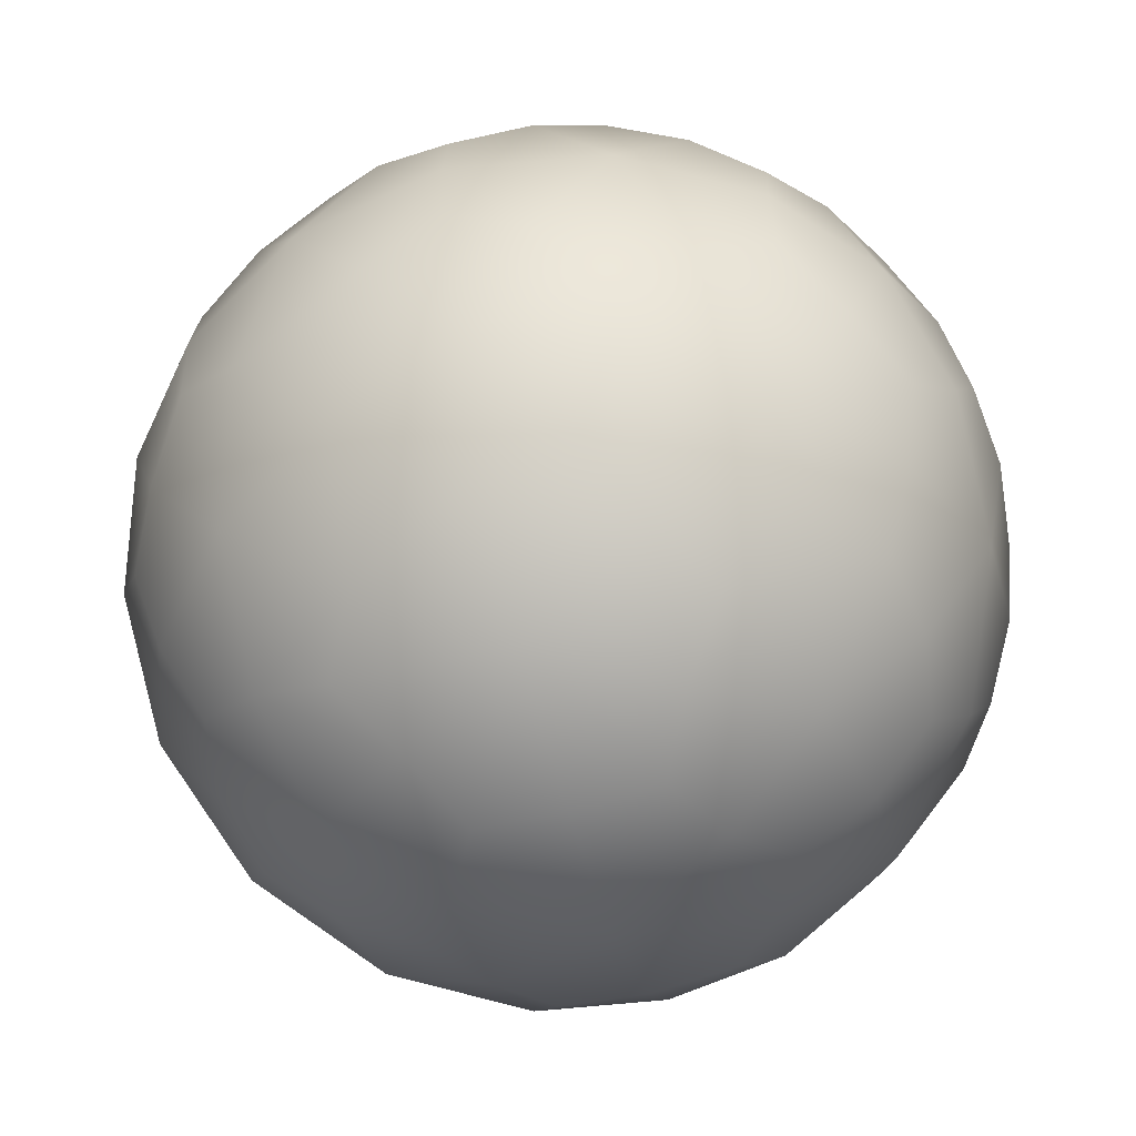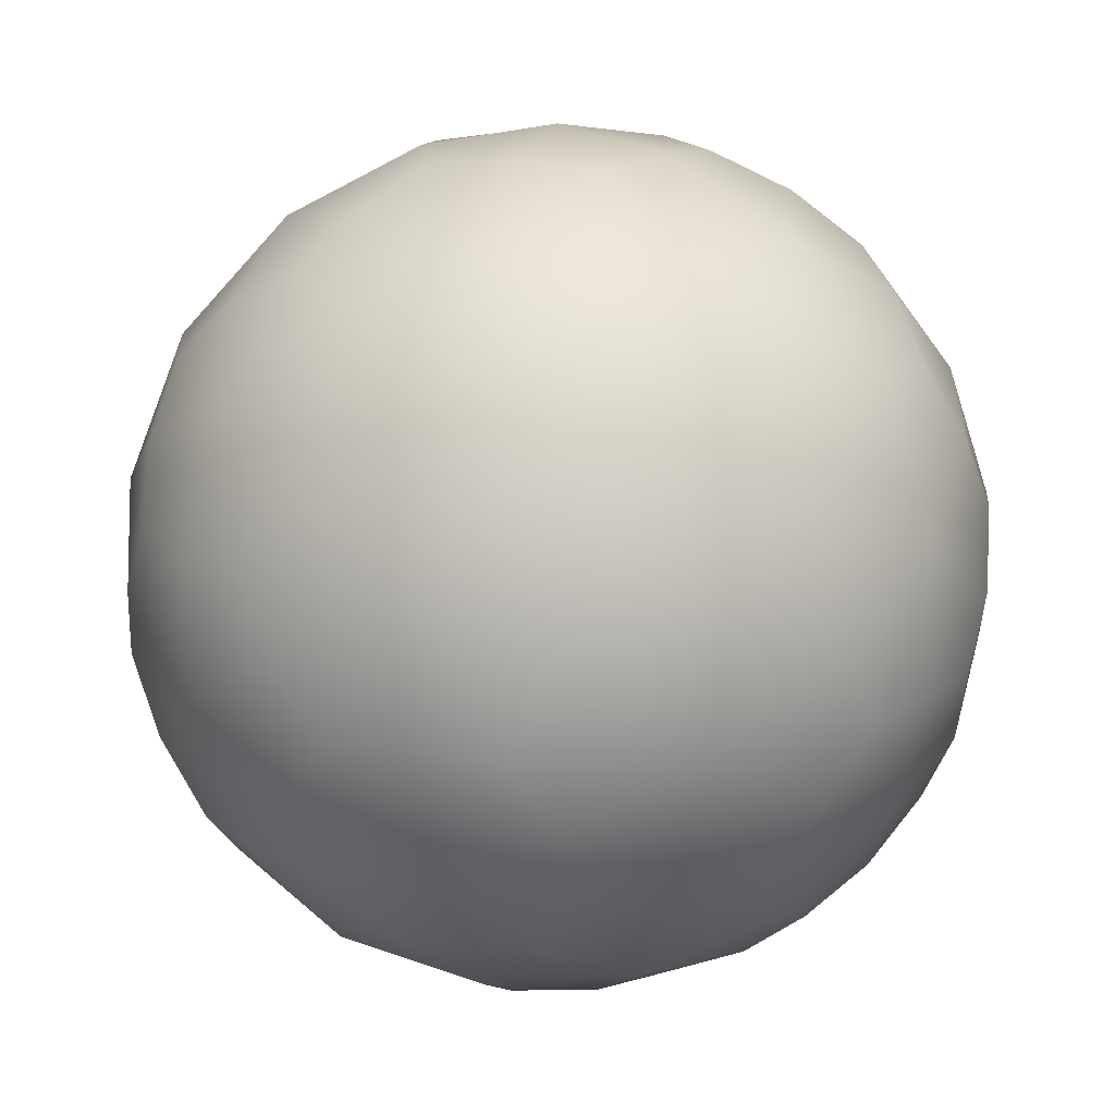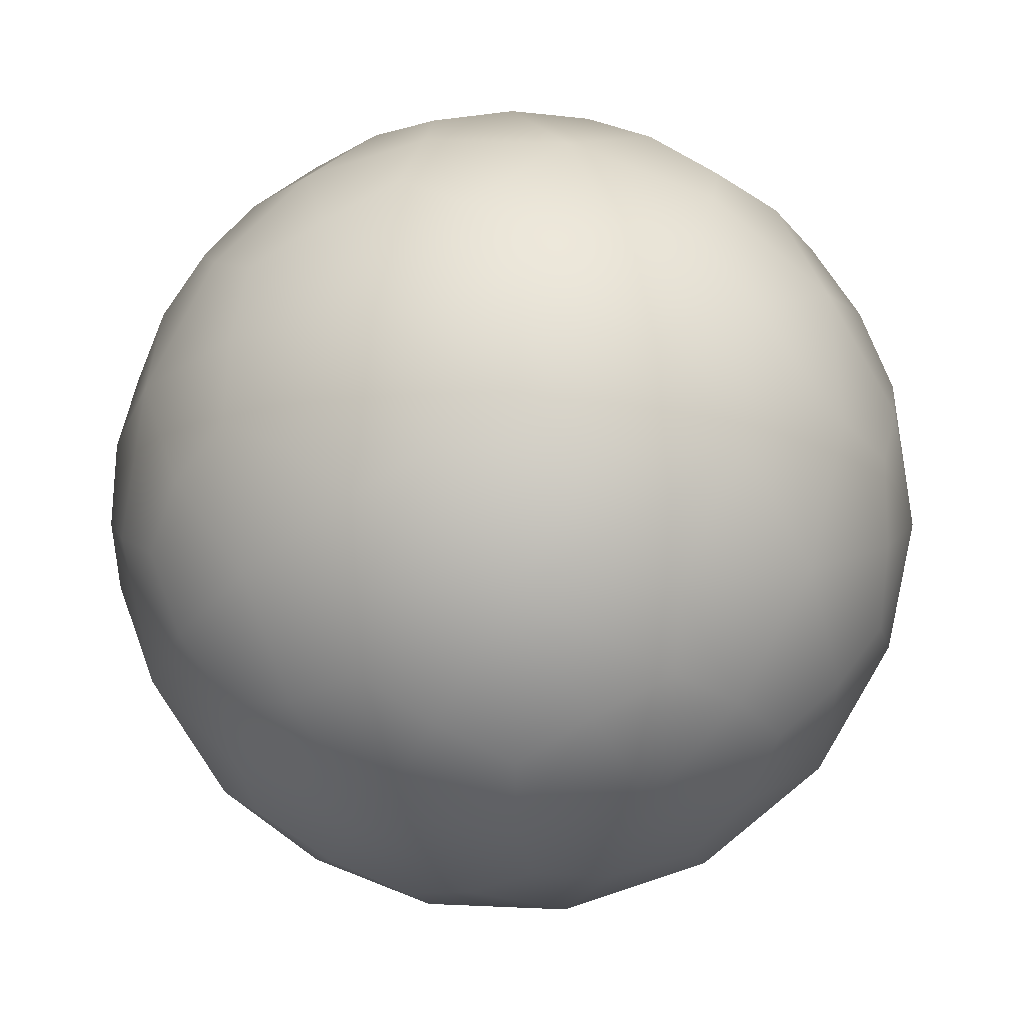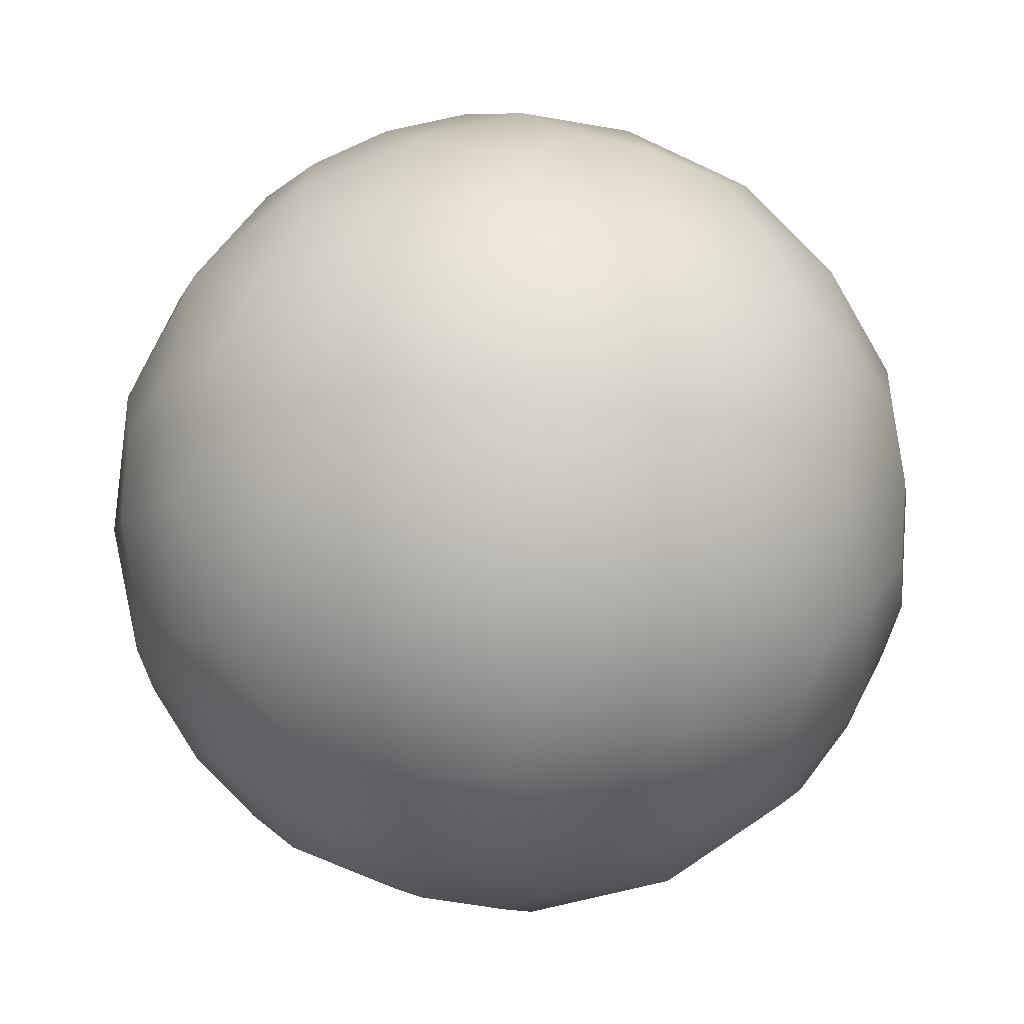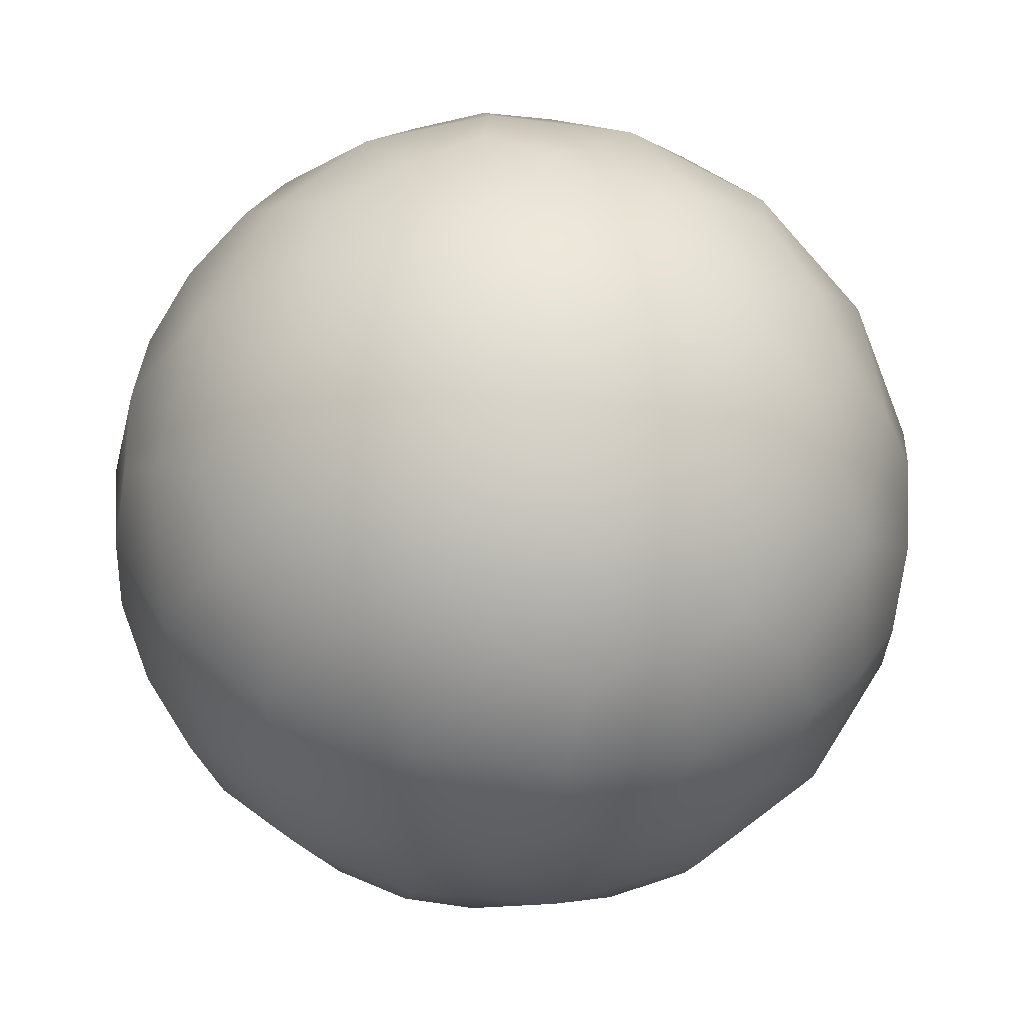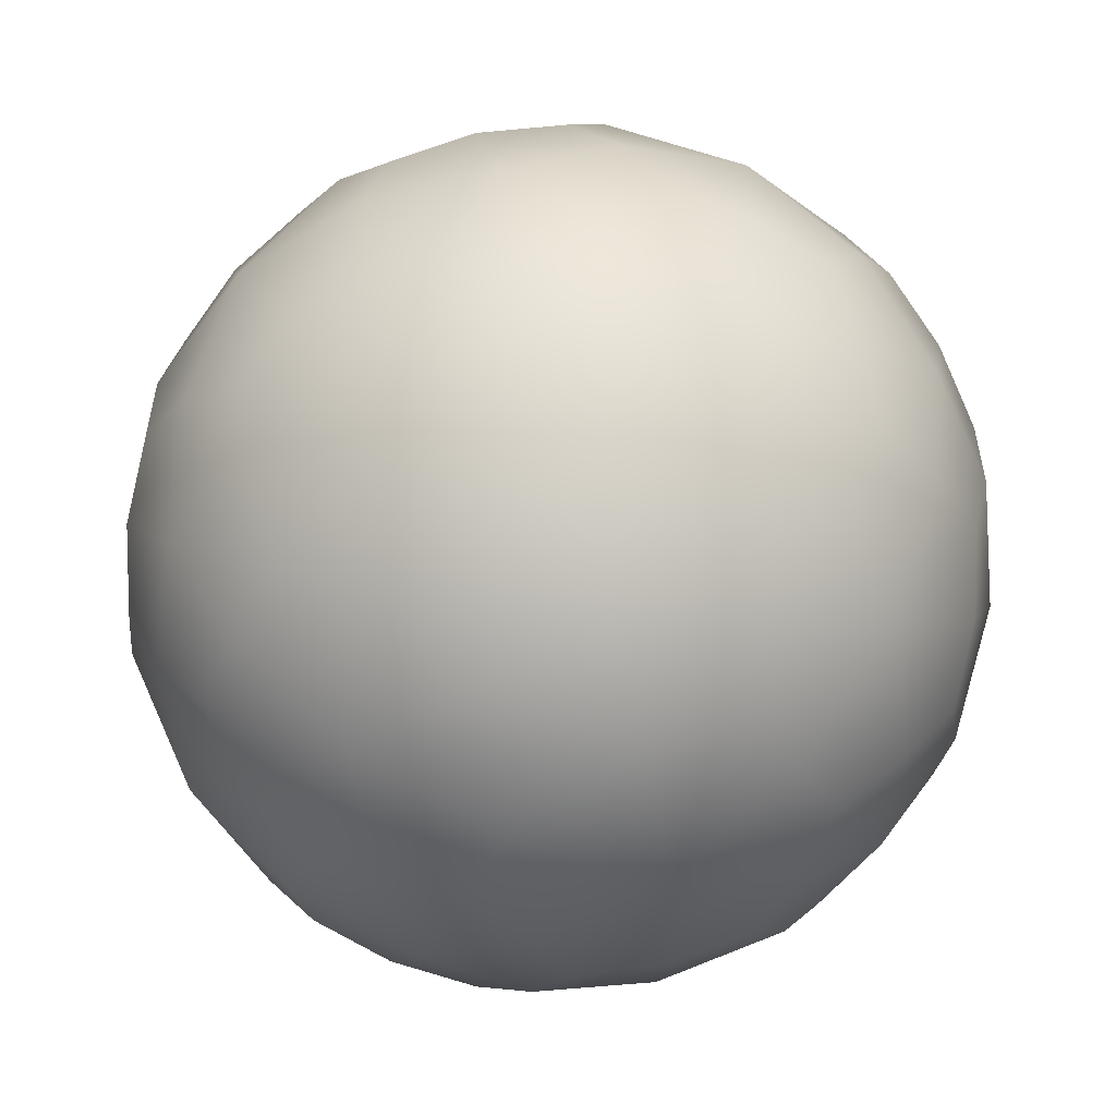
<metadata>
{"format":"obj","ext":"obj","renderer":"f3d","projection":"perspective","resolution":1024,"background":"white","views":[{"elev":-61.1,"azim":-74.6,"up":"+Y"},{"elev":-75.3,"azim":-31.7,"up":"+Y"},{"elev":10.0,"azim":-21.4,"up":"+Z"},{"elev":54.8,"azim":-24.1,"up":"+Y"},{"elev":-73.6,"azim":-127.7,"up":"+Y"},{"elev":65.1,"azim":76.1,"up":"+Z"}]}
</metadata>
<code>
o icosahedron1
v -0.08174 -1.92e-17 0.3973
v -0.1636 0.1325 0.3467
v -0.2961 0.08189 0.2648
v -0.2961 -0.08189 0.2648
v -0.1636 -0.1325 0.3467
v 0.08174 -2.92e-17 0.3973
v 0.1636 0.1325 0.3467
v 0.2961 0.08189 0.2648
v 0.2961 -0.08189 0.2648
v 0.1636 -0.1325 0.3467
v -0.08174 -2.67e-17 -0.3973
v -0.1636 -0.1325 -0.3467
v -0.2961 -0.08189 -0.2648
v -0.2961 0.08189 -0.2648
v -0.1636 0.1325 -0.3467
v 0.08174 -2.295e-17 -0.3973
v 0.1636 -0.1325 -0.3467
v 0.2961 -0.08189 -0.2648
v 0.2961 0.08189 -0.2648
v 0.1636 0.1325 -0.3467
v -0.08189 0.2648 0.2961
v -0.1325 0.3467 0.1636
v 4.387e-18 0.3973 0.08174
v 0.1325 0.3467 0.1636
v 0.08189 0.2648 0.2961
v -0.08189 0.2648 -0.2961
v 0.08189 0.2648 -0.2961
v 0.1325 0.3467 -0.1636
v -2.175e-18 0.3973 -0.08174
v -0.1325 0.3467 -0.1636
v -0.08189 -0.2648 0.2961
v 0.08189 -0.2648 0.2961
v 0.1325 -0.3467 0.1636
v -2.175e-18 -0.3973 0.08174
v -0.1325 -0.3467 0.1636
v -0.08189 -0.2648 -0.2961
v -0.1325 -0.3467 -0.1636
v 4.075e-18 -0.3973 -0.08174
v 0.1325 -0.3467 -0.1636
v 0.08189 -0.2648 -0.2961
v 0.3467 0.1636 0.1325
v 0.2648 0.2961 0.08189
v 0.2648 0.2961 -0.08189
v 0.3467 0.1636 -0.1325
v 0.3973 0.08174 1.396e-17
v -0.3467 0.1636 0.1325
v -0.3973 0.08174 1.109e-17
v -0.3467 0.1636 -0.1325
v -0.2648 0.2961 -0.08189
v -0.2648 0.2961 0.08189
v 0.3467 -0.1636 0.1325
v 0.3973 -0.08174 2.109e-17
v 0.3467 -0.1636 -0.1325
v 0.2648 -0.2961 -0.08189
v 0.2648 -0.2961 0.08189
v -0.3467 -0.1636 0.1325
v -0.2648 -0.2961 0.08189
v -0.2648 -0.2961 -0.08189
v -0.3467 -0.1636 -0.1325
v -0.3973 -0.08174 1.484e-17
v 1.688e-20 -2.803e-17 0.4056
v -0.1253 0.2028 0.3281
v -0.1253 -0.2028 0.3281
v -0.3281 0.1253 0.2028
v -0.3281 -0.1253 0.2028
v 0.1253 0.2028 0.3281
v 0.1253 -0.2028 0.3281
v 0.3281 0.1253 0.2028
v 0.3281 -0.1253 0.2028
v 1.688e-20 -2.803e-17 -0.4056
v -0.1253 0.2028 -0.3281
v -0.1253 -0.2028 -0.3281
v -0.3281 0.1253 -0.2028
v -0.3281 -0.1253 -0.2028
v 0.1253 0.2028 -0.3281
v 0.1253 -0.2028 -0.3281
v 0.3281 0.1253 -0.2028
v 0.3281 -0.1253 -0.2028
v 1.688e-20 0.4056 1.509e-17
v 0.2028 0.3281 0.1253
v -0.2028 0.3281 0.1253
v 0.2028 0.3281 -0.1253
v -0.2028 0.3281 -0.1253
v 1.688e-20 -0.4056 1.509e-17
v 0.2028 -0.3281 0.1253
v -0.2028 -0.3281 0.1253
v 0.2028 -0.3281 -0.1253
v -0.2028 -0.3281 -0.1253
v 0.4056 -2.979e-17 1.391e-17
v -0.4056 -2.979e-17 6.842e-18
v -0.1184 -0.07238 0.3811
v -0.1184 0.07238 0.3811
v -0.2355 0.1171 0.3087
v -0.3079 -2.765e-17 0.264
v -0.2355 -0.1171 0.3087
v 0.1184 0.07238 0.3811
v 0.2355 0.1171 0.3087
v 0.3079 -2.987e-17 0.264
v 0.2355 -0.1171 0.3087
v 0.1184 -0.07238 0.3811
v -0.1184 0.07238 -0.3811
v -0.1184 -0.07238 -0.3811
v -0.2355 -0.1171 -0.3087
v -0.3079 -2.987e-17 -0.264
v -0.2355 0.1171 -0.3087
v 0.1184 -0.07238 -0.3811
v 0.2355 -0.1171 -0.3087
v 0.3079 -2.765e-17 -0.264
v 0.2355 0.1171 -0.3087
v 0.1184 0.07238 -0.3811
v -0.1171 0.3087 0.2355
v -0.07238 0.3811 0.1184
v 0.07238 0.3811 0.1184
v 0.1171 0.3087 0.2355
v 7.078e-19 0.264 0.3079
v 7.923e-21 0.264 -0.3079
v 0.1171 0.3087 -0.2355
v 0.07238 0.3811 -0.1184
v -0.07238 0.3811 -0.1184
v -0.1171 0.3087 -0.2355
v 7.923e-21 -0.264 0.3079
v 0.1171 -0.3087 0.2355
v 0.07238 -0.3811 0.1184
v -0.07238 -0.3811 0.1184
v -0.1171 -0.3087 0.2355
v -0.1171 -0.3087 -0.2355
v -0.07238 -0.3811 -0.1184
v 0.07238 -0.3811 -0.1184
v 0.1171 -0.3087 -0.2355
v 7.078e-19 -0.264 -0.3079
v 0.3087 0.2355 0.1171
v 0.264 0.3079 1.66e-17
v 0.3087 0.2355 -0.1171
v 0.3811 0.1184 -0.07238
v 0.3811 0.1184 0.07238
v -0.3811 0.1184 0.07238
v -0.3811 0.1184 -0.07238
v -0.3087 0.2355 -0.1171
v -0.264 0.3079 1.599e-17
v -0.3087 0.2355 0.1171
v 0.3811 -0.1184 0.07238
v 0.3811 -0.1184 -0.07238
v 0.3087 -0.2355 -0.1171
v 0.264 -0.3079 1.599e-17
v 0.3087 -0.2355 0.1171
v -0.3087 -0.2355 0.1171
v -0.264 -0.3079 1.66e-17
v -0.3087 -0.2355 -0.1171
v -0.3811 -0.1184 -0.07238
v -0.3811 -0.1184 0.07238
v 1.904e-20 0.1447 0.3789
v -0.2342 0.2342 0.2342
v -0.1447 0.3789 1.391e-17
v 0.1447 0.3789 1.863e-17
v 0.2342 0.2342 0.2342
v 0.3789 -3.042e-17 0.1447
v 0.3789 -3.278e-17 -0.1447
v 0.2342 0.2342 -0.2342
v 1.904e-20 0.1447 -0.3789
v 1.904e-20 -0.1447 -0.3789
v 0.2342 -0.2342 -0.2342
v 0.1447 -0.3789 1.391e-17
v -0.1447 -0.3789 1.863e-17
v -0.2342 -0.2342 0.2342
v 1.904e-20 -0.1447 0.3789
v 0.2342 -0.2342 0.2342
v -0.3789 -3.278e-17 0.1447
v -0.3789 -3.042e-17 -0.1447
v -0.2342 0.2342 -0.2342
v -0.2342 -0.2342 -0.2342
v -0.2132 -2.22e-17 0.345
v 0.2132 -3.331e-17 0.345
v -0.2132 -3.331e-17 -0.345
v 0.2132 -2.22e-17 -0.345
v 2.776e-18 0.345 0.2132
v 0 0.345 -0.2132
v 0 -0.345 0.2132
v 2.776e-18 -0.345 -0.2132
v 0.345 0.2132 1.998e-17
v -0.345 0.2132 2.22e-17
v 0.345 -0.2132 2.22e-17
v -0.345 -0.2132 1.998e-17
g icosahedron1_Black
f 6 100 172 96
f 16 110 174 106
f 21 115 175 111
f 26 120 176 116
f 27 116 176 117
f 31 125 177 121
f 32 121 177 122
f 36 130 178 126
f 41 135 179 131
f 42 131 179 132
f 43 132 179 133
f 44 133 179 134
f 46 140 180 136
f 49 138 180 139
f 50 139 180 140
f 51 145 181 141
f 52 141 181 142
f 53 142 181 143
f 54 143 181 144
f 55 144 181 145
f 56 150 182 146
f 57 146 182 147
f 58 147 182 148
f 59 148 182 149
f 60 149 182 150
f 91 171 95 5
f 92 171 91 1
f 93 171 92 2
f 94 171 93 3
f 95 171 94 4
f 96 172 97 7
f 97 172 98 8
f 98 172 99 9
f 99 172 100 10
f 101 173 105 15
f 102 173 101 11
f 103 173 102 12
f 104 173 103 13
f 105 173 104 14
f 106 174 107 17
f 107 174 108 18
f 108 174 109 19
f 109 174 110 20
f 111 175 112 22
f 112 175 113 23
f 113 175 114 24
f 114 175 115 25
f 117 176 118 28
f 118 176 119 29
f 119 176 120 30
f 122 177 123 33
f 123 177 124 34
f 124 177 125 35
f 126 178 127 37
f 127 178 128 38
f 128 178 129 39
f 129 178 130 40
f 134 179 135 45
f 136 180 137 47
f 137 180 138 48
g icosahedron1_White
f 1 91 165 61
f 2 92 151 62
f 3 93 152 64
f 4 94 167 65
f 5 95 164 63
f 6 61 165 100
f 7 97 155 66
f 8 98 156 68
f 9 99 166 69
f 10 100 165 67
f 11 101 159 70
f 12 102 160 72
f 13 103 170 74
f 14 104 168 73
f 15 105 169 71
f 16 70 159 110
f 17 107 161 76
f 18 108 157 78
f 19 109 158 77
f 20 110 159 75
f 22 112 153 81
f 23 113 154 79
f 24 114 155 80
f 25 66 155 114
f 26 71 169 120
f 28 118 154 82
f 29 79 154 118
f 30 120 169 83
f 31 63 164 125
f 33 123 162 85
f 34 124 163 84
f 35 125 164 86
f 37 127 163 88
f 38 84 163 127
f 39 129 161 87
f 40 76 161 129
f 41 68 156 135
f 45 135 156 89
f 47 137 168 90
f 48 73 168 137
f 61 151 92 1
f 62 151 115 21
f 62 152 93 2
f 63 165 91 5
f 64 152 140 46
f 64 167 94 3
f 65 164 95 4
f 65 167 150 56
f 66 151 96 7
f 67 165 121 32
f 67 166 99 10
f 68 155 97 8
f 69 156 98 9
f 69 166 145 51
f 70 160 102 11
f 71 159 101 15
f 72 160 130 36
f 72 170 103 12
f 73 169 105 14
f 74 168 104 13
f 74 170 148 59
f 75 158 109 20
f 75 159 116 27
f 76 160 106 17
f 77 157 108 19
f 77 158 133 44
f 78 157 142 53
f 78 161 107 18
f 79 153 112 23
f 80 154 113 24
f 80 155 131 42
f 81 152 111 22
f 81 153 139 50
f 82 154 132 43
f 82 158 117 28
f 83 153 119 30
f 83 169 138 49
f 84 162 123 34
f 85 162 144 55
f 85 166 122 33
f 86 163 124 35
f 86 164 146 57
f 87 161 143 54
f 87 162 128 39
f 88 163 147 58
f 88 170 126 37
f 89 156 141 52
f 89 157 134 45
f 90 167 136 47
f 90 168 149 60
f 96 151 61 6
f 106 160 70 16
f 111 152 62 21
f 115 151 66 25
f 116 159 71 26
f 117 158 75 27
f 119 153 79 29
f 121 165 63 31
f 122 166 67 32
f 126 170 72 36
f 128 162 84 38
f 130 160 76 40
f 131 155 68 41
f 132 154 80 42
f 133 158 82 43
f 134 157 77 44
f 136 167 64 46
f 138 169 73 48
f 139 153 83 49
f 140 152 81 50
f 141 156 69 51
f 142 157 89 52
f 143 161 78 53
f 144 162 87 54
f 145 166 85 55
f 146 164 65 56
f 147 163 86 57
f 148 170 88 58
f 149 168 74 59
f 150 167 90 60

</code>
